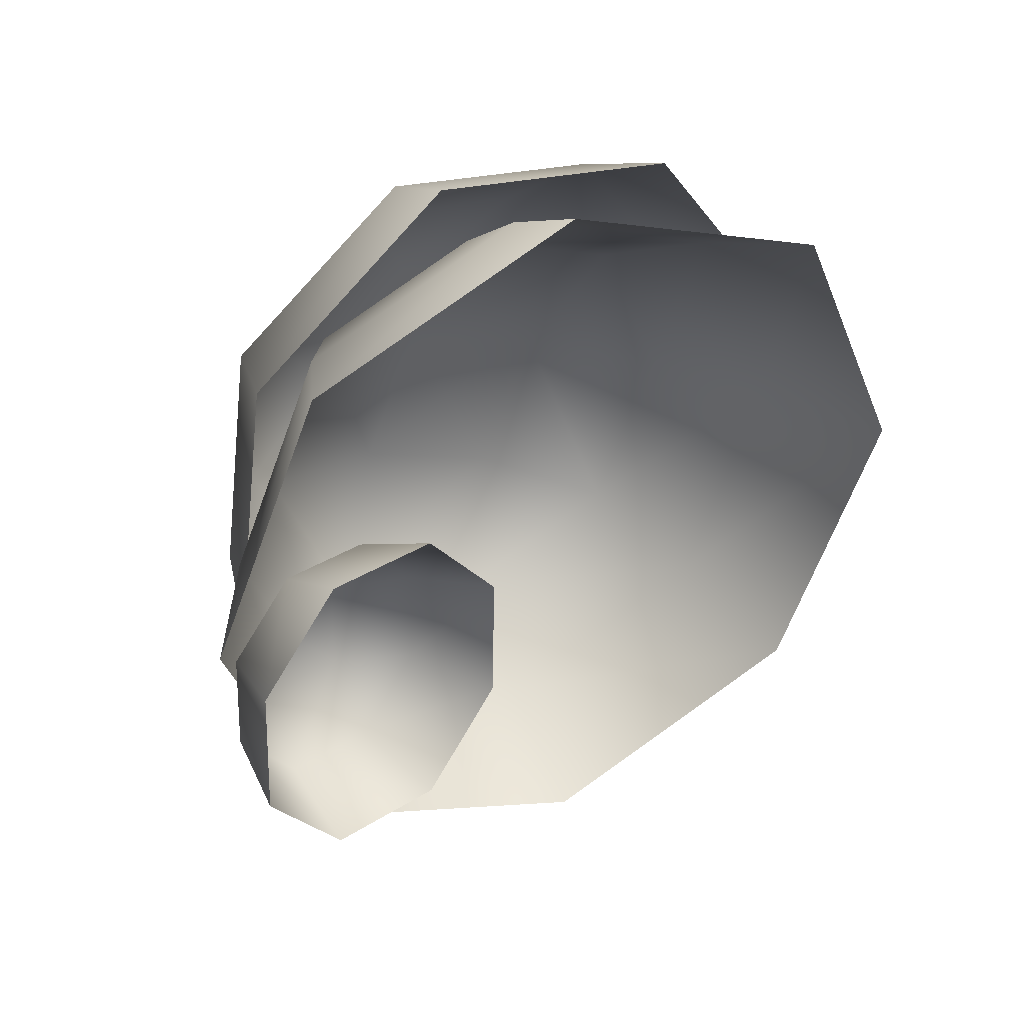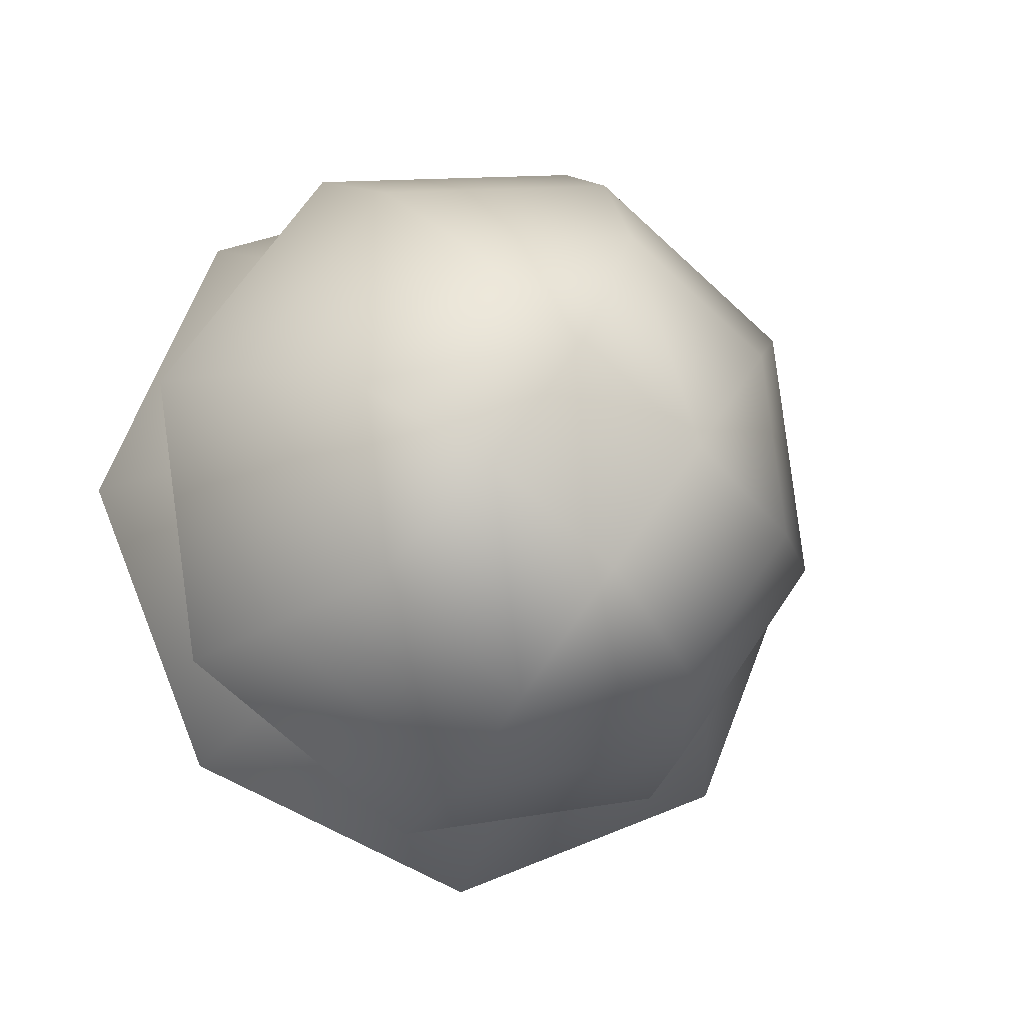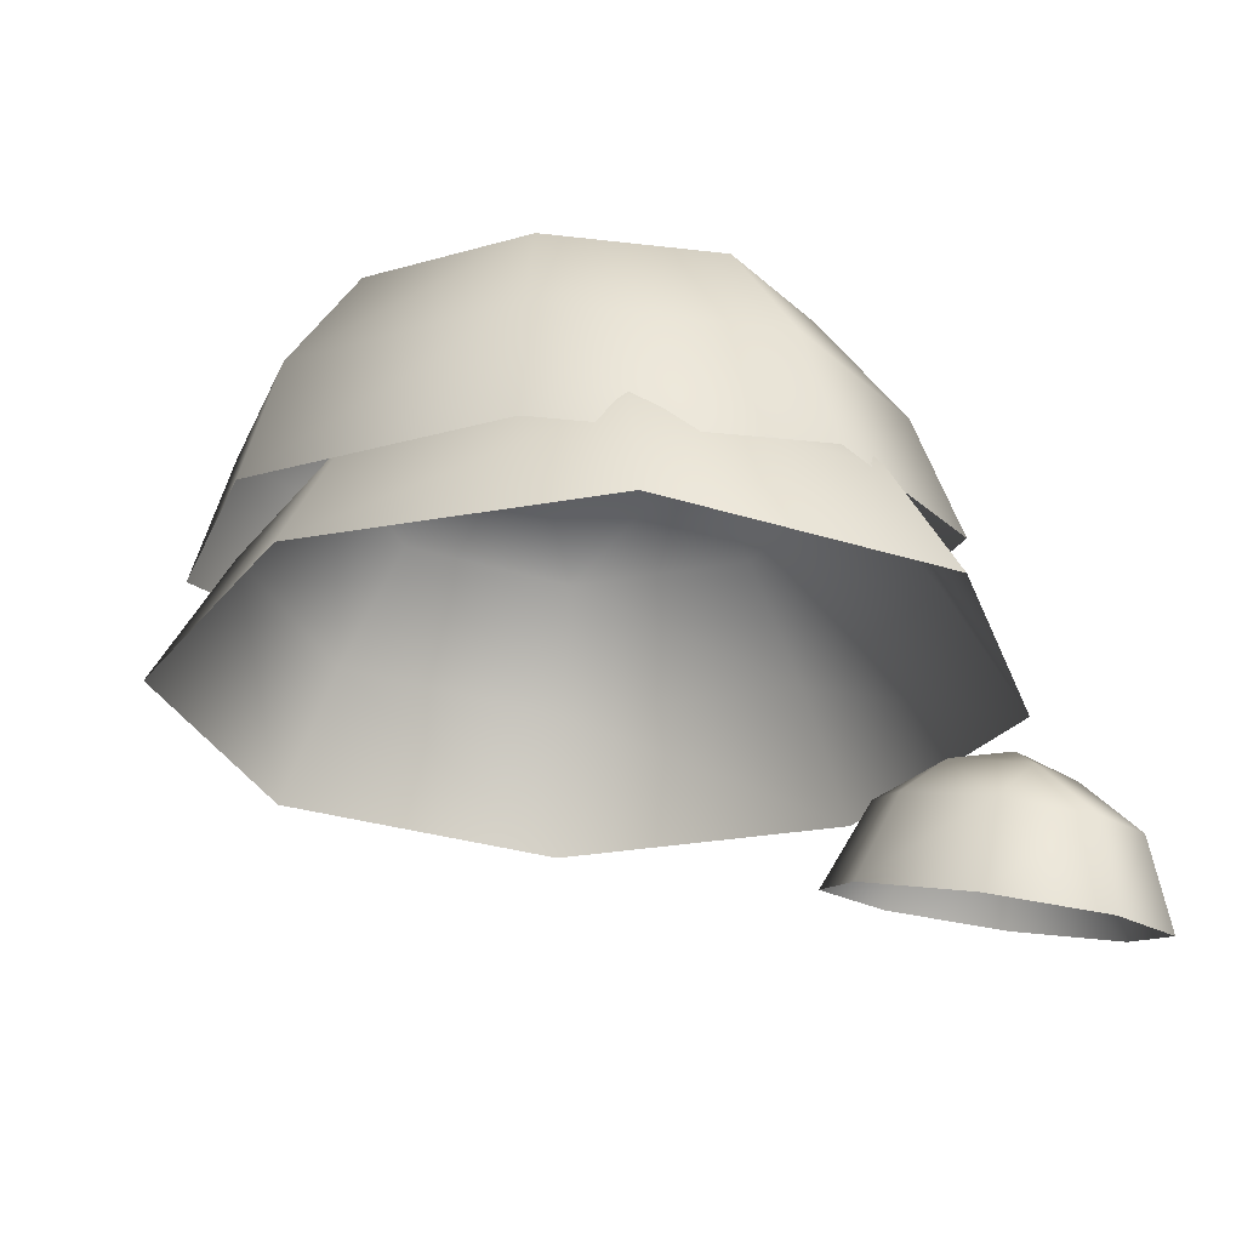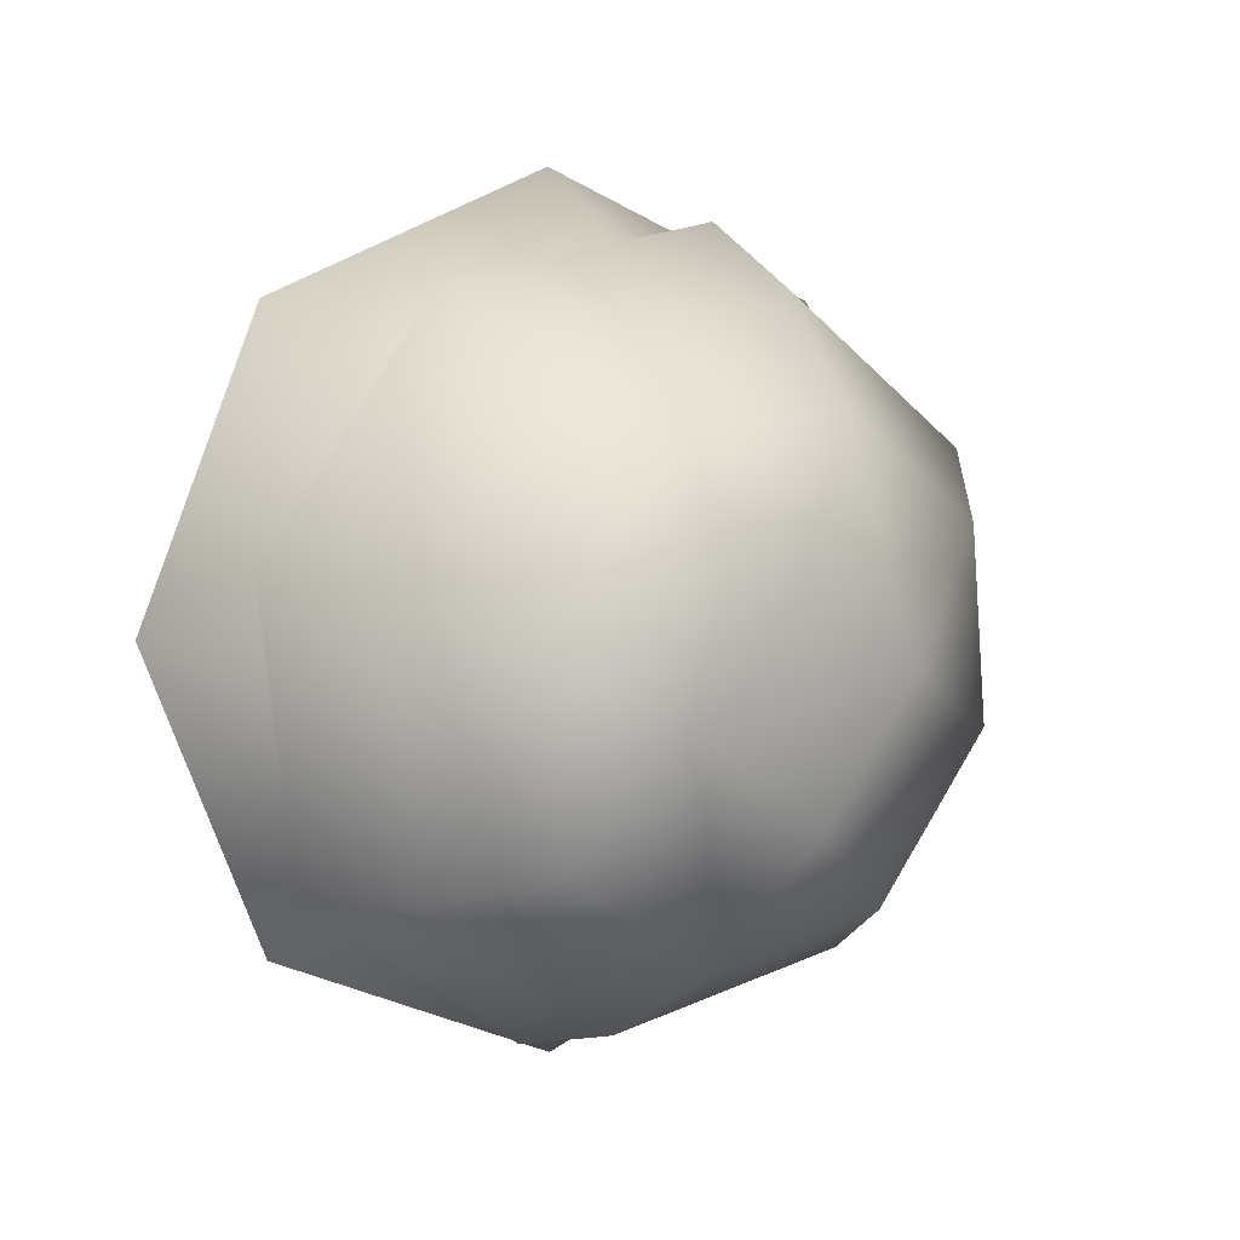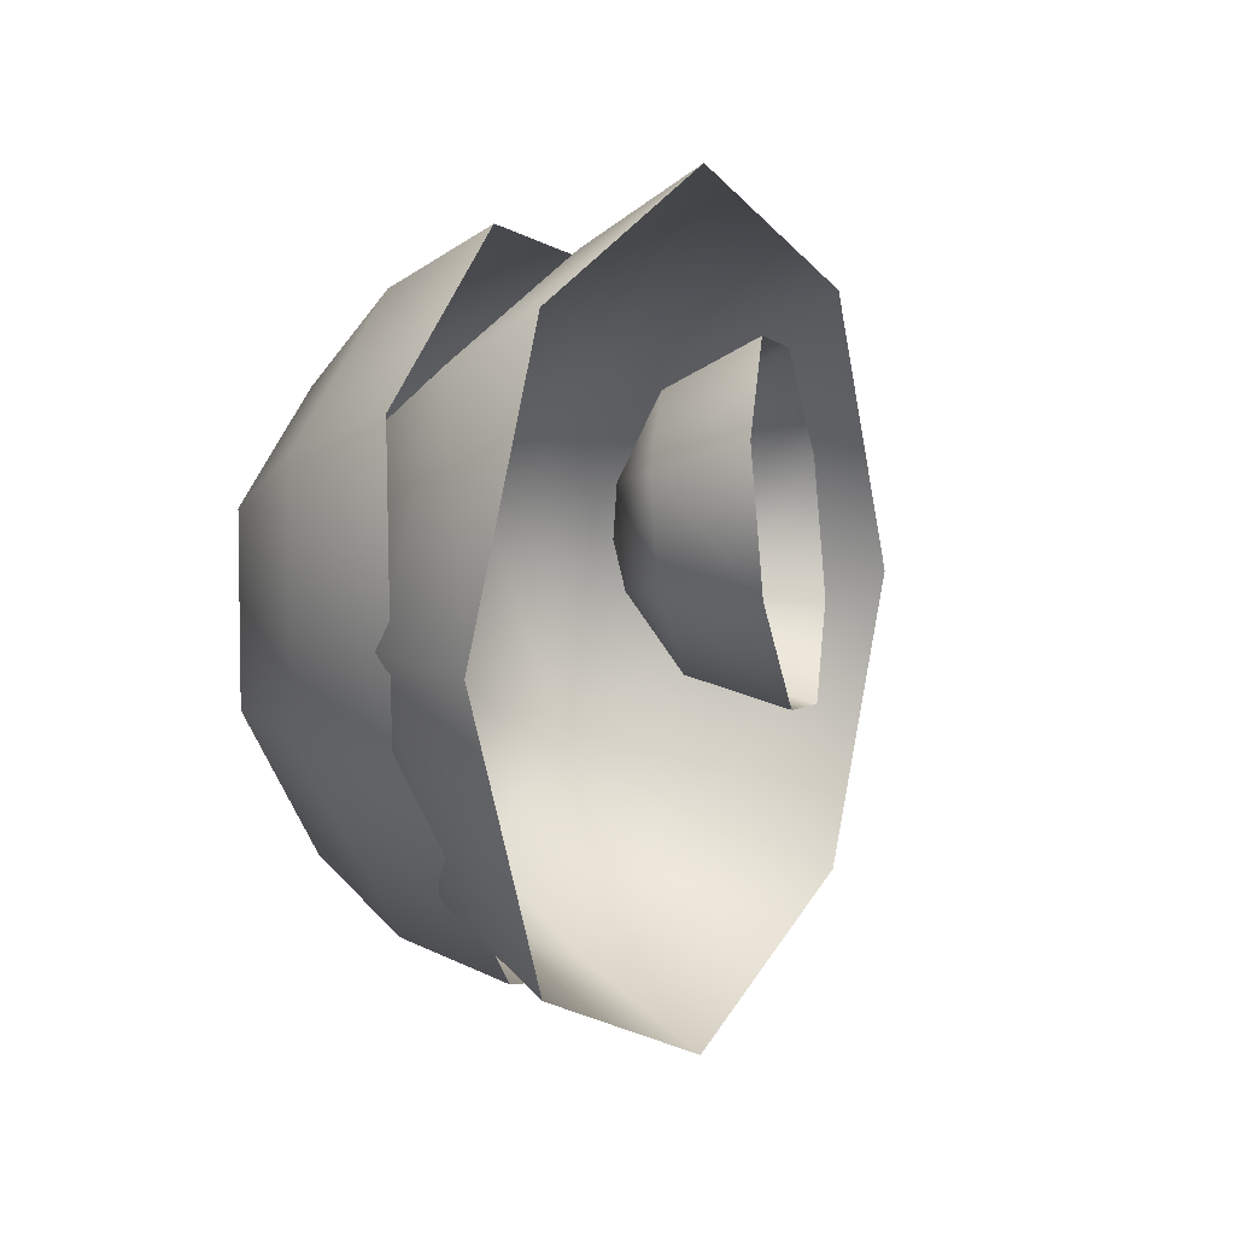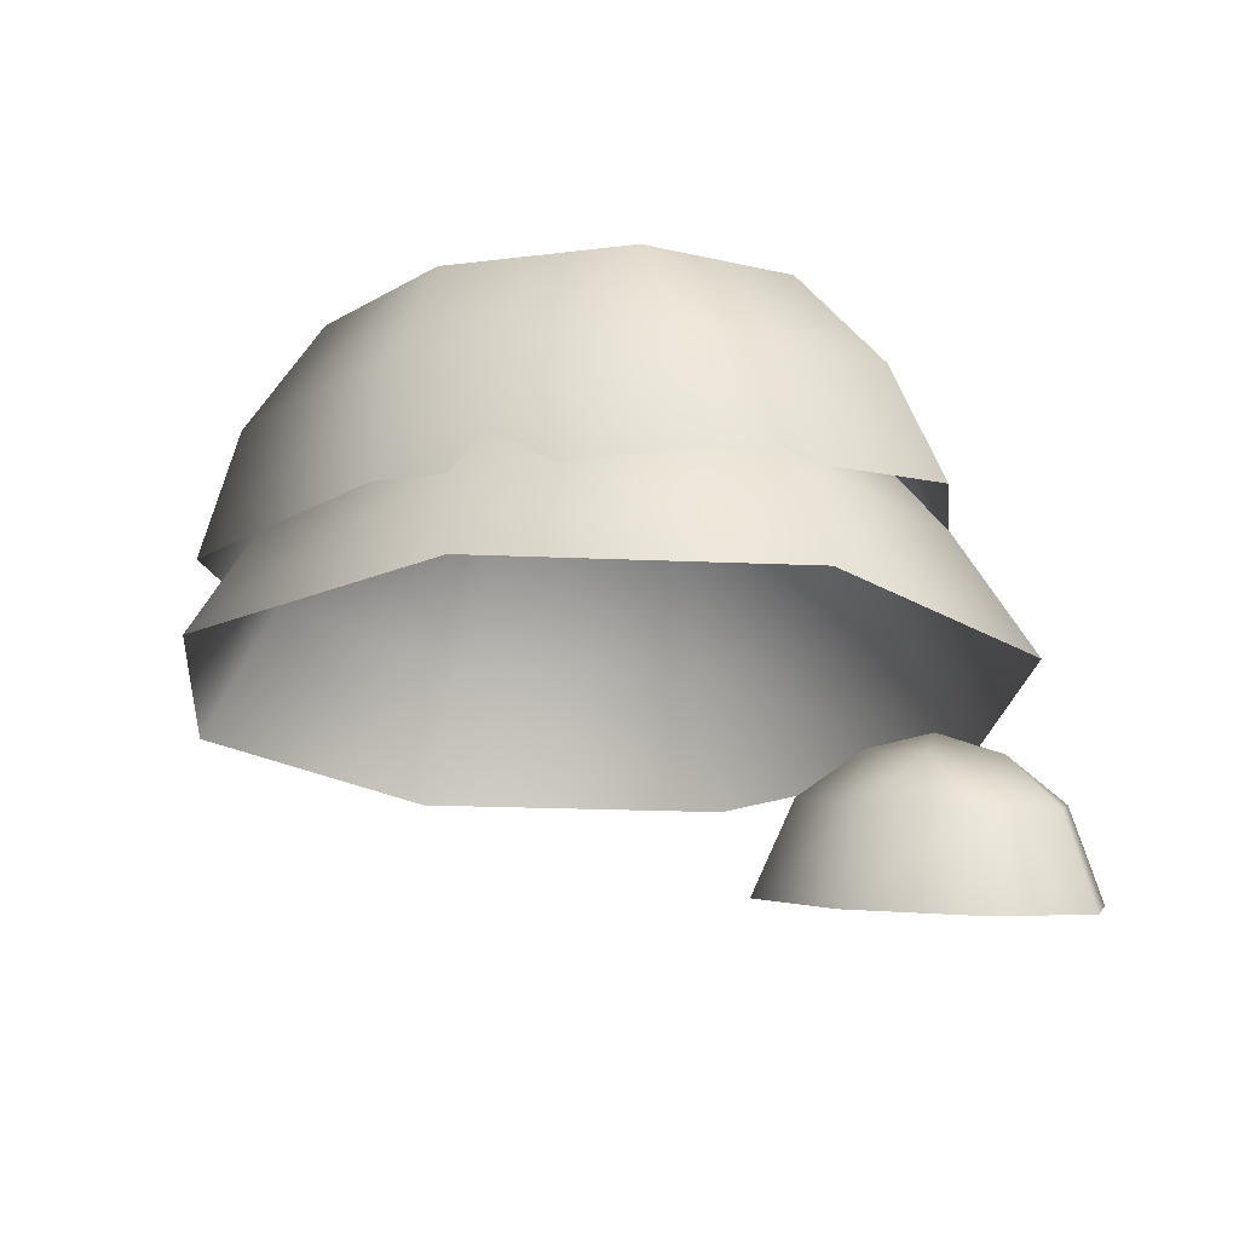
<metadata>
{"format":"obj","ext":"obj","renderer":"f3d","projection":"perspective","resolution":1024,"background":"white","views":[{"elev":39.5,"azim":-28.0,"up":"+Z"},{"elev":-15.8,"azim":160.3,"up":"+Z"},{"elev":-25.6,"azim":-140.7,"up":"+Y"},{"elev":5.6,"azim":147.4,"up":"+Z"},{"elev":7.8,"azim":-61.1,"up":"+Z"},{"elev":-19.1,"azim":-117.5,"up":"+Y"}]}
</metadata>
<code>
v -1.327 3.63 -1.746
v -2.005 3.44 -1.66
v -1.064 2.998 -1.94
v -1.944 2.752 -1.828
v -2.44 3.375 -1.104
v -2.51 2.667 -1.107
v -2.379 3.472 -0.4044
v -2.43 2.793 -0.1981
v -1.856 3.676 0.02962
v -1.751 3.057 0.3653
v -1.178 3.866 -0.05647
v -0.8706 3.304 0.2536
v -0.7423 3.931 -0.6122
v -0.3048 3.389 -0.468
v -0.8039 3.834 -1.312
v -0.3847 3.262 -1.377
v -1.396 4.004 -1.258
v -2.025 3.828 -1.178
v -1.718 4.083 -0.907
v -1.968 3.918 -0.5287
v -1.339 4.095 -0.6085
v 2.908 7.936 -3.116
v 1.71 7.758 -3.923
v 3.522 7.111 -3.385
v 1.903 6.871 -4.475
v 0.2823 7.695 -3.646
v -0.02628 6.785 -4.101
v -0.5384 7.783 -2.447
v -1.135 6.905 -2.481
v -0.2715 7.971 -1.029
v -0.7745 7.159 -0.5641
v 0.9269 8.149 -0.2215
v 0.8446 7.399 0.5265
v 2.355 8.212 -0.4986
v 2.774 7.484 0.1521
v 3.175 8.124 -1.698
v 3.883 7.365 -1.468
v 3.897 6.145 -3.473
v 2.044 5.871 -4.721
v -0.1636 5.773 -4.293
v -1.433 5.909 -2.439
v -1.02 6.2 -0.2451
v 0.8331 6.475 1.003
v 3.041 6.572 0.5747
v 4.31 6.436 -1.28
v 1.454 8.442 -1.261
v 0.4314 8.29 -1.95
v 1.288 8.401 -2.126
v 1.132 8.215 -2.974
v 2.155 8.366 -2.285
v 1.269 6.885 -3.764
v -0.1104 6.885 -3.193
v 1.269 6.021 -4.449
v -0.5946 6.021 -3.677
v -0.6816 6.885 -1.814
v -1.366 6.021 -1.814
v -0.1104 6.885 -0.4352
v -0.5946 6.021 0.04906
v 1.269 6.885 0.136
v 1.269 6.021 0.8208
v 2.648 6.885 -0.4352
v 3.132 6.021 0.04906
v 3.219 6.885 -1.814
v 3.904 6.021 -1.814
v 2.648 6.885 -3.193
v 3.132 6.021 -3.677
v 1.269 5.005 -5.058
v -1.025 5.005 -4.108
v -1.976 5.005 -1.814
v -1.025 5.005 0.4798
v 1.269 5.005 1.43
v 3.563 5.005 0.4798
v 4.513 5.005 -1.814
v 3.563 5.005 -4.108
v 2.101 7.281 -1.469
v 0.9238 7.281 -0.9818
v 1.269 7.357 -1.814
v 0.4363 7.281 -2.159
v 1.613 7.281 -2.646
g Tree2_big_1196_308
f 1 3 2
f 2 3 4
f 2 4 5
f 5 4 6
f 5 6 7
f 7 6 8
f 7 8 9
f 9 8 10
f 9 10 11
f 11 10 12
f 11 12 13
f 13 12 14
f 13 14 15
f 15 14 16
f 15 16 1
f 1 16 3
f 15 1 17
f 1 2 17
f 17 2 18
f 2 5 18
f 5 7 18
f 17 18 19
f 18 20 19
f 18 7 20
f 7 9 20
f 9 11 20
f 20 21 19
f 21 17 19
f 20 11 21
f 11 13 21
f 13 15 21
f 21 15 17
f 22 24 23
f 23 24 25
f 23 25 26
f 26 25 27
f 26 27 28
f 28 27 29
f 28 29 30
f 30 29 31
f 30 31 32
f 32 31 33
f 32 33 34
f 34 33 35
f 34 35 36
f 36 35 37
f 36 37 22
f 22 37 24
f 24 38 25
f 25 38 39
f 25 39 27
f 27 39 40
f 27 40 29
f 29 40 41
f 29 41 31
f 31 41 42
f 31 42 33
f 33 42 43
f 33 43 35
f 35 43 44
f 35 44 37
f 37 44 45
f 37 45 24
f 24 45 38
f 32 34 46
f 34 36 46
f 47 32 46
f 47 46 48
f 49 47 48
f 50 49 48
f 46 50 48
f 50 23 49
f 22 23 50
f 36 22 50
f 46 36 50
f 23 26 49
f 26 28 49
f 49 28 47
f 28 30 47
f 30 32 47
f 51 53 52
f 52 53 54
f 52 54 55
f 55 54 56
f 55 56 57
f 57 56 58
f 57 58 59
f 59 58 60
f 59 60 61
f 61 60 62
f 61 62 63
f 63 62 64
f 63 64 65
f 65 64 66
f 65 66 51
f 51 66 53
f 53 67 54
f 54 67 68
f 54 68 56
f 56 68 69
f 56 69 58
f 58 69 70
f 58 70 60
f 60 70 71
f 60 71 62
f 62 71 72
f 62 72 64
f 64 72 73
f 64 73 66
f 66 73 74
f 66 74 53
f 53 74 67
f 61 63 75
f 63 65 75
f 76 61 75
f 76 75 77
f 78 76 77
f 79 78 77
f 75 79 77
f 79 52 78
f 51 52 79
f 65 51 79
f 75 65 79
f 52 55 78
f 55 57 78
f 78 57 76
f 57 59 76
f 59 61 76

</code>
